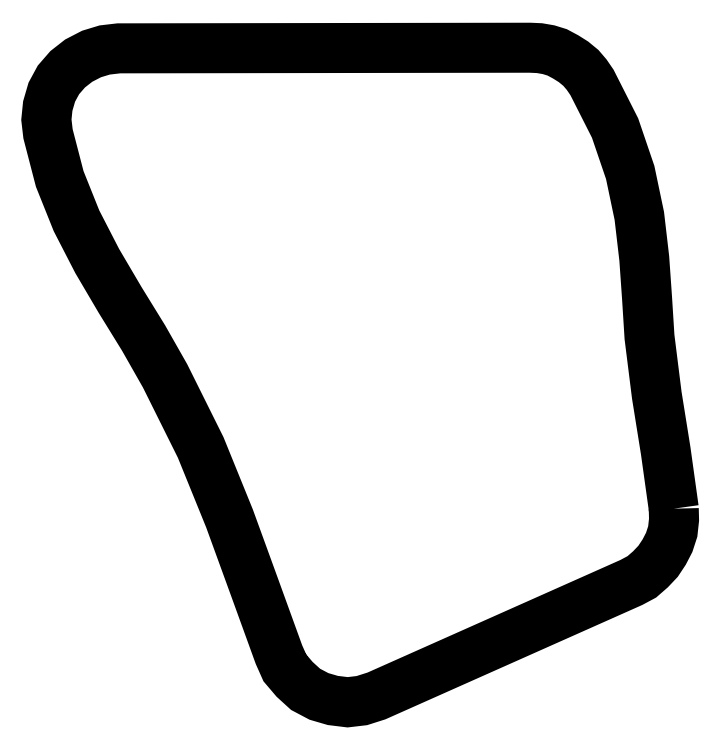
<metadata>
{"format":"dxf","ext":"dxf","renderer":"ezdxf+matplotlib","layout":"modelspace","background":"white","min_lineweight":24,"dpi":150}
</metadata>
<code>
0
SECTION
2
ENTITIES
0
LWPOLYLINE
8
Layer_1
90
55
70
0
10
26.17
20
8.174
30
0
10
26.18
20
7.715
30
0
10
26.13
20
7.228
30
0
10
25.98
20
6.777
30
0
10
25.77
20
6.375
30
0
10
25.52
20
5.992
30
0
10
25.21
20
5.659
30
0
10
24.84
20
5.343
30
0
10
24.41
20
5.11
30
0
10
13.84
20
0.4035
30
0
10
13.23
20
0.2098
30
0
10
12.64
20
0.1411
30
0
10
12.03
20
0.2159
30
0
10
11.45
20
0.384
30
0
10
10.9
20
0.6775
30
0
10
10.44
20
1.093
30
0
10
10.04
20
1.569
30
0
10
9.791
20
2.117
30
0
10
8.779
20
4.91
30
0
10
7.739
20
7.768
30
0
10
6.544
20
10.71
30
0
10
5.066
20
13.68
30
0
10
4.173
20
15.25
30
0
10
3.202
20
16.83
30
0
10
2.248
20
18.45
30
0
10
1.391
20
20.12
30
0
10
0.695
20
21.85
30
0
10
0.2096
20
23.72
30
0
10
0.1411
20
24.31
30
0
10
0.1984
20
24.88
30
0
10
0.3663
20
25.45
30
0
10
0.6418
20
25.96
30
0
10
1.025
20
26.4
30
0
10
1.483
20
26.76
30
0
10
2.016
20
27.04
30
0
10
2.561
20
27.2
30
0
10
3.148
20
27.27
30
0
10
20.21
20
27.3
30
0
10
20.6
20
27.28
30
0
10
20.98
20
27.22
30
0
10
21.33
20
27.1
30
0
10
21.69
20
26.91
30
0
10
22.01
20
26.71
30
0
10
22.32
20
26.46
30
0
10
22.56
20
26.18
30
0
10
22.78
20
25.86
30
0
10
23.74
20
23.96
30
0
10
24.36
20
22.12
30
0
10
24.74
20
20.32
30
0
10
24.95
20
18.56
30
0
10
25.06
20
16.91
30
0
10
25.16
20
15.29
30
0
10
25.47
20
12.88
30
0
10
25.84
20
10.57
30
0
10
26.17
20
8.174
30
0
0
ENDSEC
0
EOF

</code>
